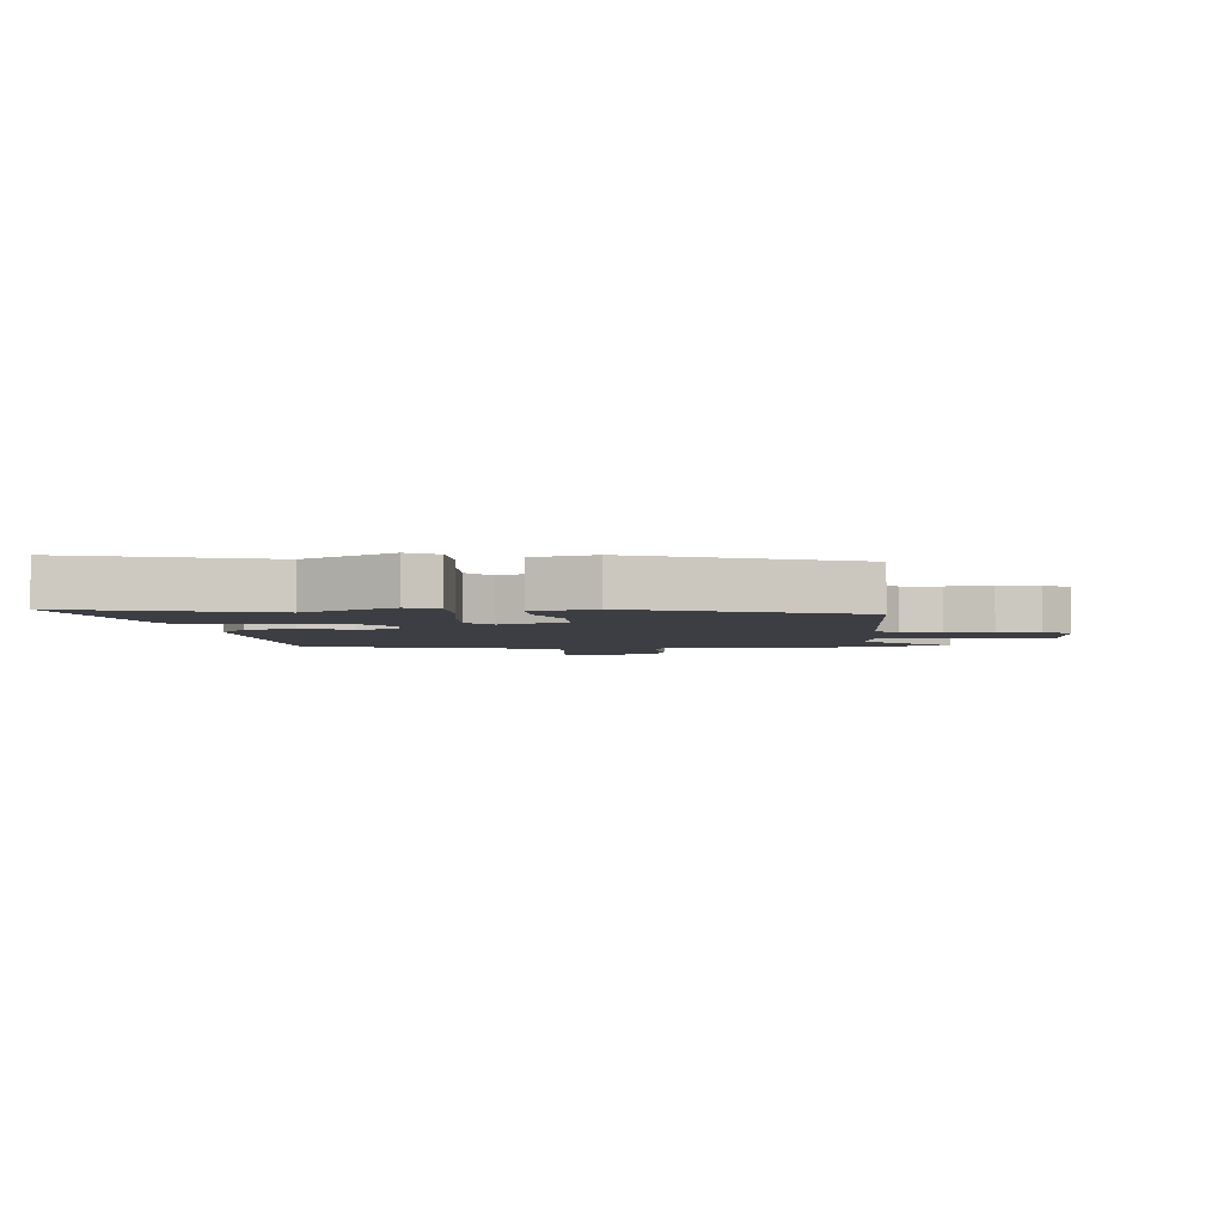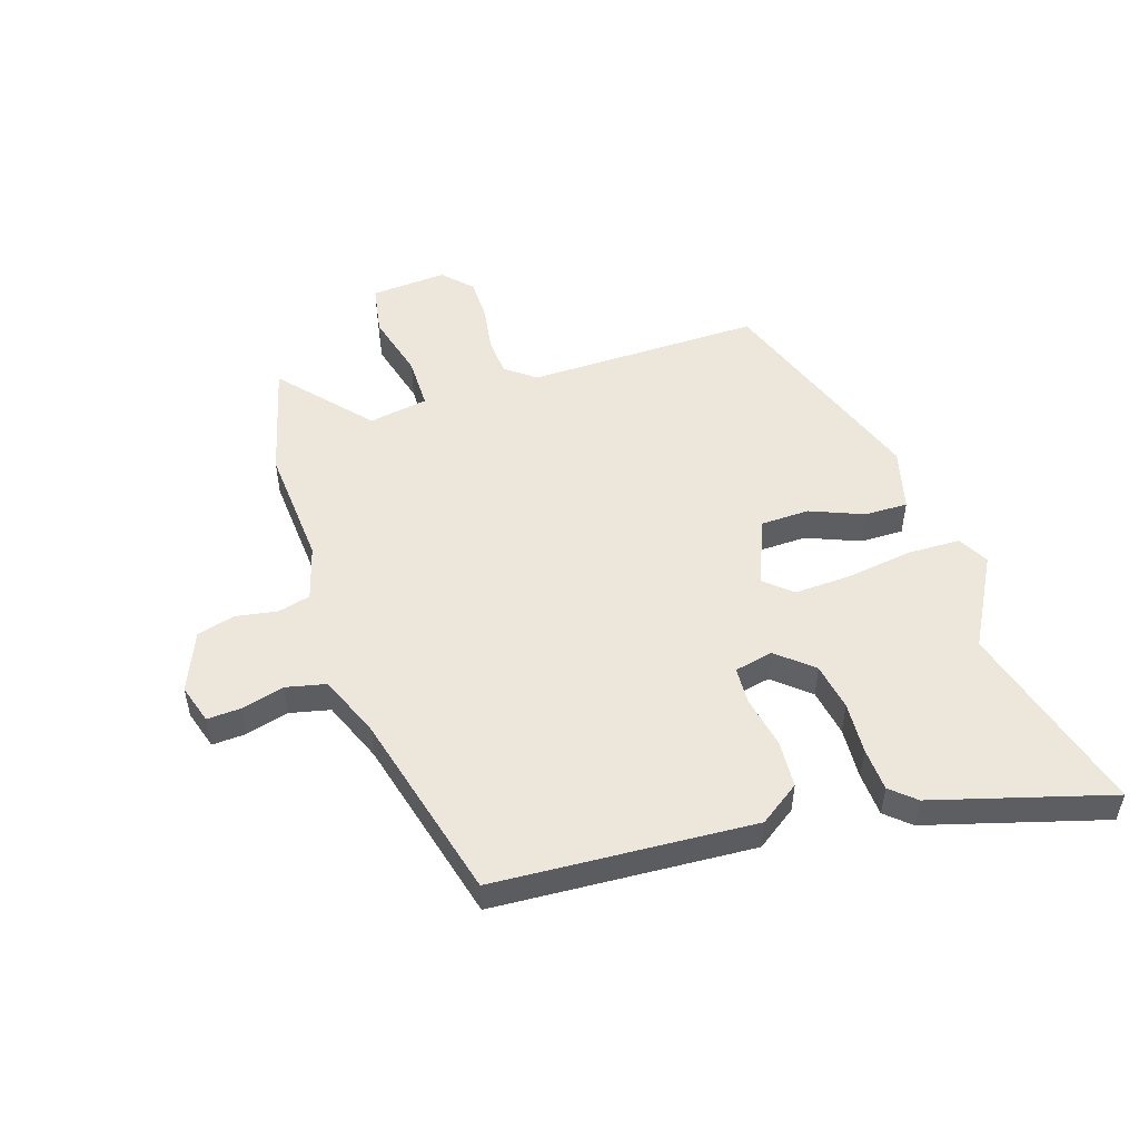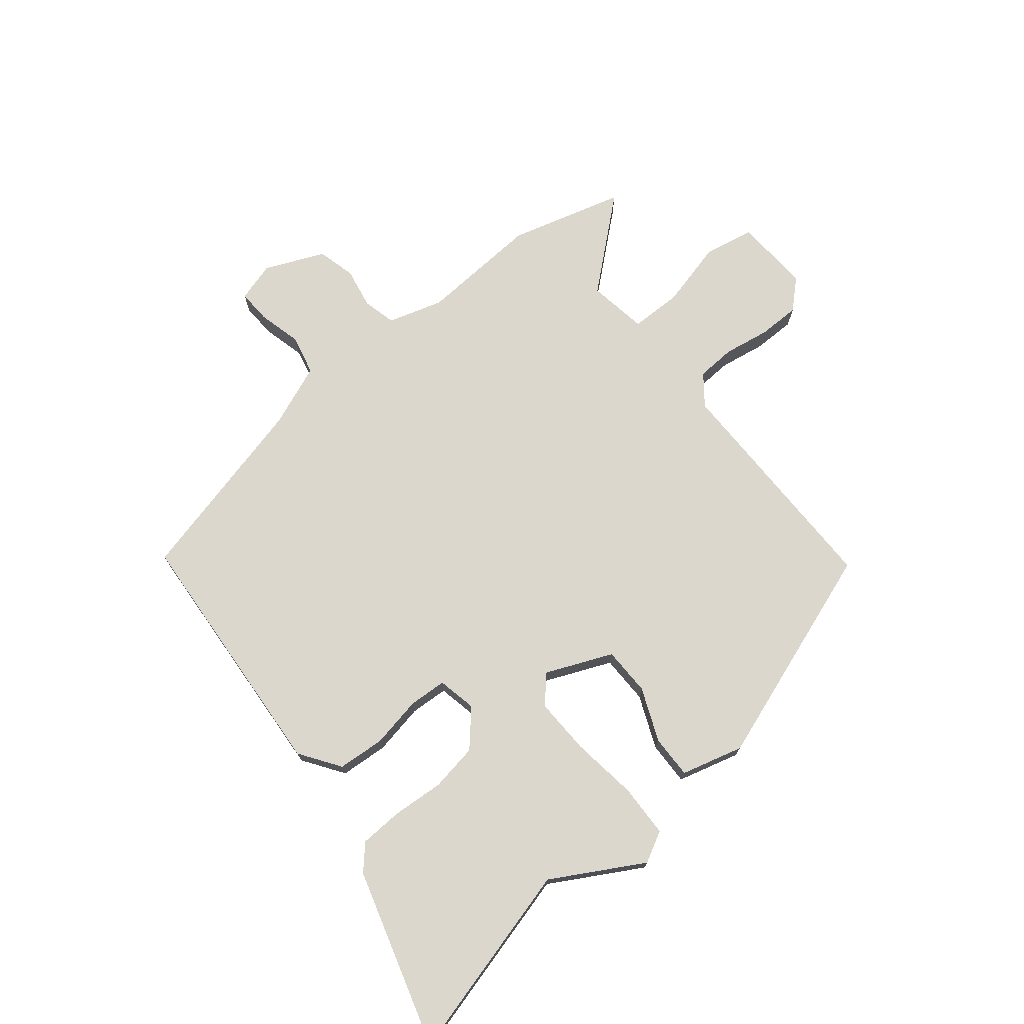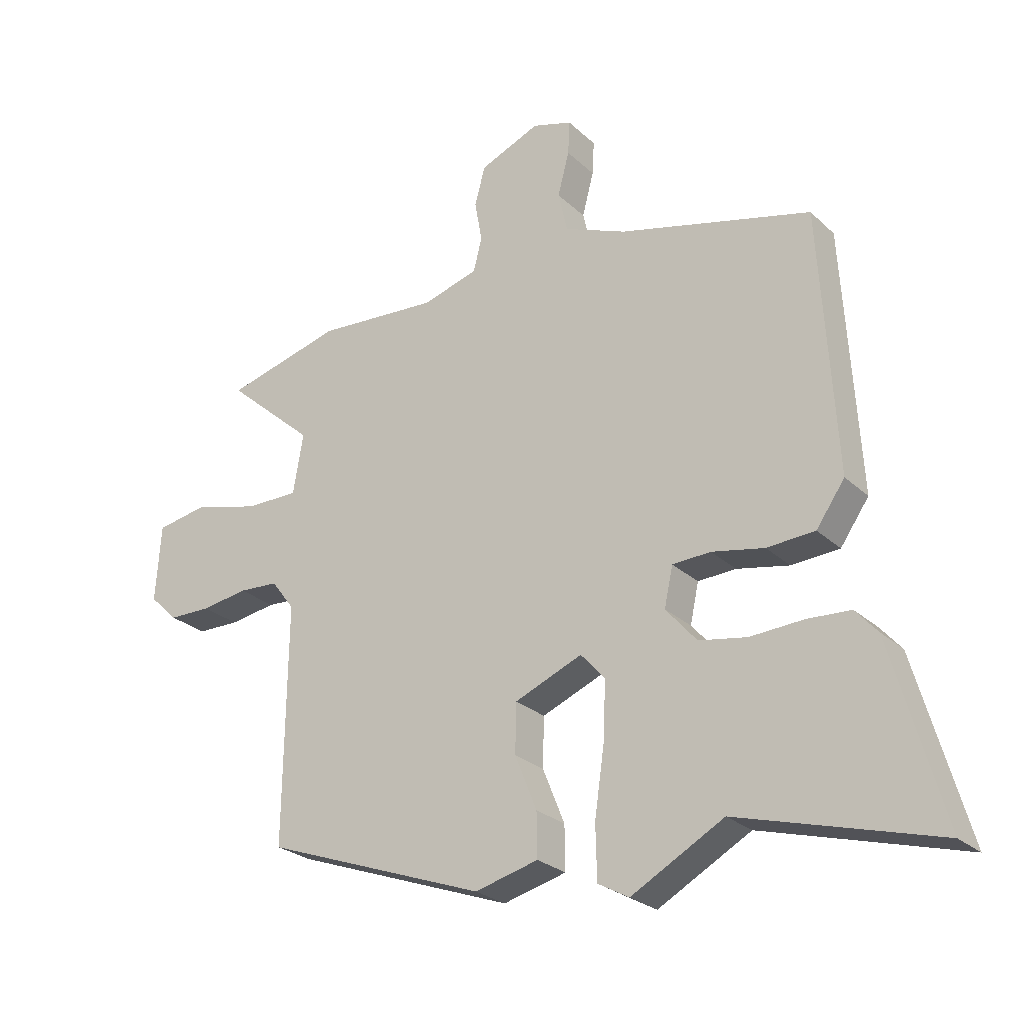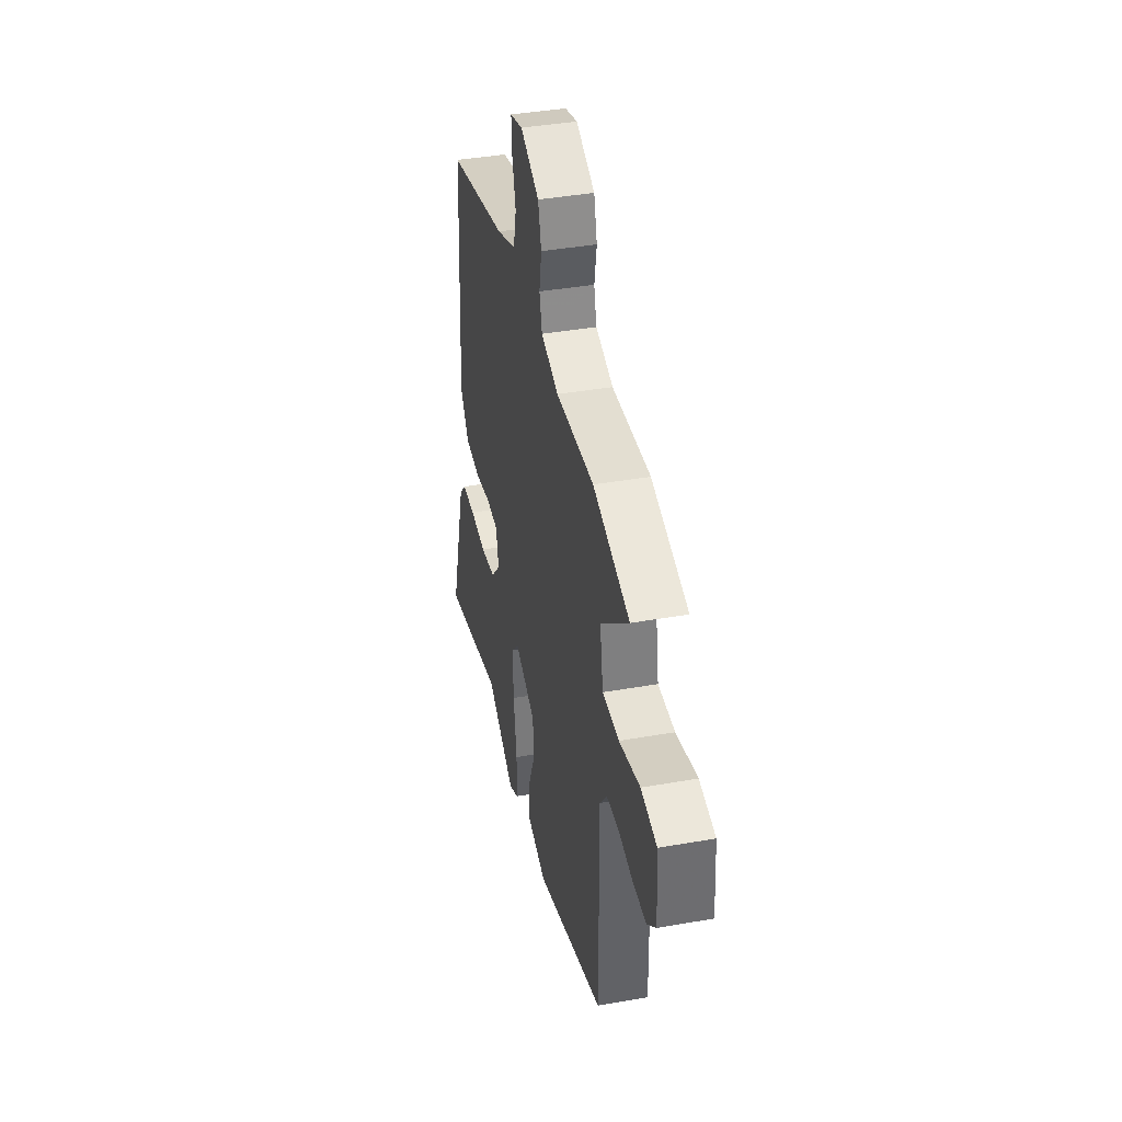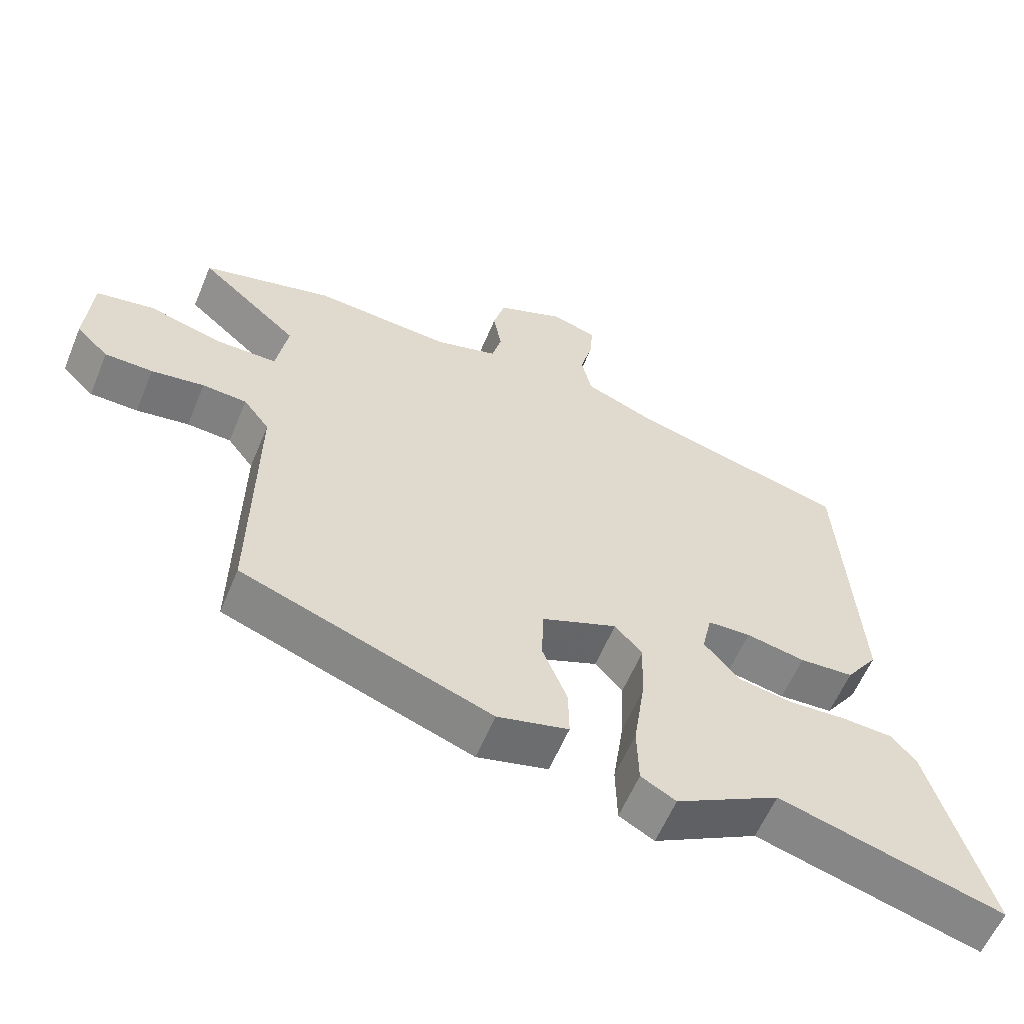
<metadata>
{"format":"obj","ext":"obj","renderer":"f3d","projection":"perspective","resolution":1024,"background":"white","views":[{"elev":-3.7,"azim":-175.3,"up":"+Y"},{"elev":51.4,"azim":72.1,"up":"+Y"},{"elev":73.3,"azim":141.5,"up":"+Y"},{"elev":-25.7,"azim":34.9,"up":"+Z"},{"elev":40.5,"azim":-102.2,"up":"+Z"},{"elev":-59.2,"azim":-22.5,"up":"+Z"}]}
</metadata>
<code>
v -0.598 0.07 0.474
v -0.406 0.07 0.525
v -0.206 0.07 0.511
v -0.114 0.07 0.538
v -0.1 0.07 0.593
v -0.112 0.07 0.661
v -0.095 0.07 0.725
v 0.004 0.07 0.767
v 0.07 0.07 0.747
v 0.067 0.07 0.691
v 0.048 0.07 0.619
v 0.063 0.07 0.552
v 0.166 0.07 0.51
v 0.482 0.07 0.429
v 0.508 0.07 -0.004
v 0.461 0.07 -0.071
v 0.382 0.07 -0.076
v 0.296 0.07 -0.059
v 0.233 0.07 -0.062
v 0.219 0.07 -0.127
v 0.27 0.07 -0.186
v 0.349 0.07 -0.2
v 0.436 0.07 -0.195
v 0.508 0.07 -0.199
v 0.544 0.07 -0.24
v 0.629 0.07 -0.536
v 0.303 0.07 -0.445
v 0.151 0.07 -0.529
v 0.1 0.07 -0.501
v 0.098 0.07 -0.413
v 0.114 0.07 -0.302
v 0.118 0.07 -0.207
v 0.078 0.07 -0.162
v -0.033 0.07 -0.208
v -0.035 0.07 -0.289
v 0.001 0.07 -0.378
v 0.002 0.07 -0.45
v -0.102 0.07 -0.477
v -0.467 0.07 -0.345
v -0.462 0.07 0.046
v -0.5 0.07 0.096
v -0.565 0.07 0.1
v -0.642 0.07 0.088
v -0.712 0.07 0.089
v -0.759 0.07 0.134
v -0.75 0.07 0.261
v -0.666 0.07 0.276
v -0.556 0.07 0.247
v -0.469 0.07 0.247
v -0.452 0.07 0.346
v -0.598 0 0.474
v -0.406 0 0.525
v -0.206 0 0.511
v -0.114 0 0.538
v -0.1 0 0.593
v -0.112 0 0.661
v -0.095 0 0.725
v 0.004 0 0.767
v 0.07 0 0.747
v 0.067 0 0.691
v 0.048 0 0.619
v 0.063 0 0.552
v 0.166 0 0.51
v 0.482 0 0.429
v 0.508 0 -0.004
v 0.461 0 -0.071
v 0.382 0 -0.076
v 0.296 0 -0.059
v 0.233 0 -0.062
v 0.219 0 -0.127
v 0.27 0 -0.186
v 0.349 0 -0.2
v 0.436 0 -0.195
v 0.508 0 -0.199
v 0.544 0 -0.24
v 0.629 0 -0.536
v 0.303 0 -0.445
v 0.151 0 -0.529
v 0.1 0 -0.501
v 0.098 0 -0.413
v 0.114 0 -0.302
v 0.118 0 -0.207
v 0.078 0 -0.162
v -0.033 0 -0.208
v -0.035 0 -0.289
v 0.001 0 -0.378
v 0.002 0 -0.45
v -0.102 0 -0.477
v -0.467 0 -0.345
v -0.462 0 0.046
v -0.5 0 0.096
v -0.565 0 0.1
v -0.642 0 0.088
v -0.712 0 0.089
v -0.759 0 0.134
v -0.75 0 0.261
v -0.666 0 0.276
v -0.556 0 0.247
v -0.469 0 0.247
v -0.452 0 0.346
f 45 46 47 48
f 45 48 49
f 42 43 44 45
f 41 42 45 49
f 40 41 49
f 37 38 39 40
f 35 36 37 40
f 34 35 40 49
f 33 34 49 50
f 28 29 30 31
f 27 28 31 32
f 26 27 32
f 25 26 32 33
f 22 23 24 25
f 21 22 25 33
f 15 16 17 18
f 13 14 15 18
f 12 13 18 19
f 8 9 10 11
f 8 11 12
f 5 6 7 8
f 4 5 8 12
f 3 4 12 19
f 50 1 2 3
f 20 21 33 50
f 3 19 20 50
f 98 97 96 95
f 99 98 95
f 95 94 93 92
f 99 95 92 91
f 99 91 90
f 90 89 88 87
f 90 87 86 85
f 99 90 85 84
f 100 99 84 83
f 81 80 79 78
f 82 81 78 77
f 82 77 76
f 83 82 76 75
f 75 74 73 72
f 83 75 72 71
f 68 67 66 65
f 68 65 64 63
f 69 68 63 62
f 61 60 59 58
f 62 61 58
f 58 57 56 55
f 62 58 55 54
f 69 62 54 53
f 53 52 51 100
f 100 83 71 70
f 100 70 69 53
f 1 51 52 2
f 2 52 53 3
f 3 53 54 4
f 4 54 55 5
f 5 55 56 6
f 6 56 57 7
f 7 57 58 8
f 8 58 59 9
f 9 59 60 10
f 10 60 61 11
f 11 61 62 12
f 12 62 63 13
f 13 63 64 14
f 14 64 65 15
f 15 65 66 16
f 16 66 67 17
f 17 67 68 18
f 18 68 69 19
f 19 69 70 20
f 20 70 71 21
f 21 71 72 22
f 22 72 73 23
f 23 73 74 24
f 24 74 75 25
f 25 75 76 26
f 26 76 77 27
f 27 77 78 28
f 28 78 79 29
f 29 79 80 30
f 30 80 81 31
f 31 81 82 32
f 32 82 83 33
f 33 83 84 34
f 34 84 85 35
f 35 85 86 36
f 36 86 87 37
f 37 87 88 38
f 38 88 89 39
f 39 89 90 40
f 40 90 91 41
f 41 91 92 42
f 42 92 93 43
f 43 93 94 44
f 44 94 95 45
f 45 95 96 46
f 46 96 97 47
f 47 97 98 48
f 48 98 99 49
f 49 99 100 50
f 50 100 51 1

</code>
